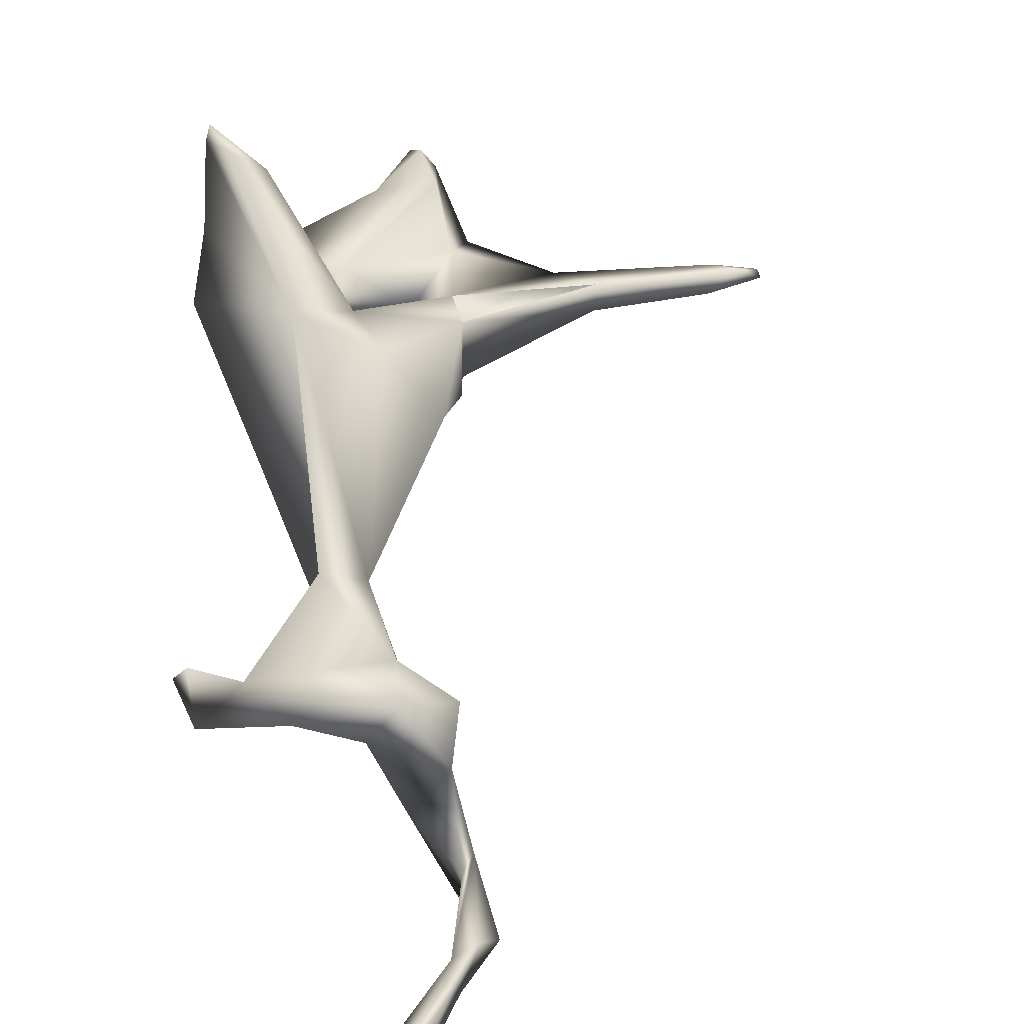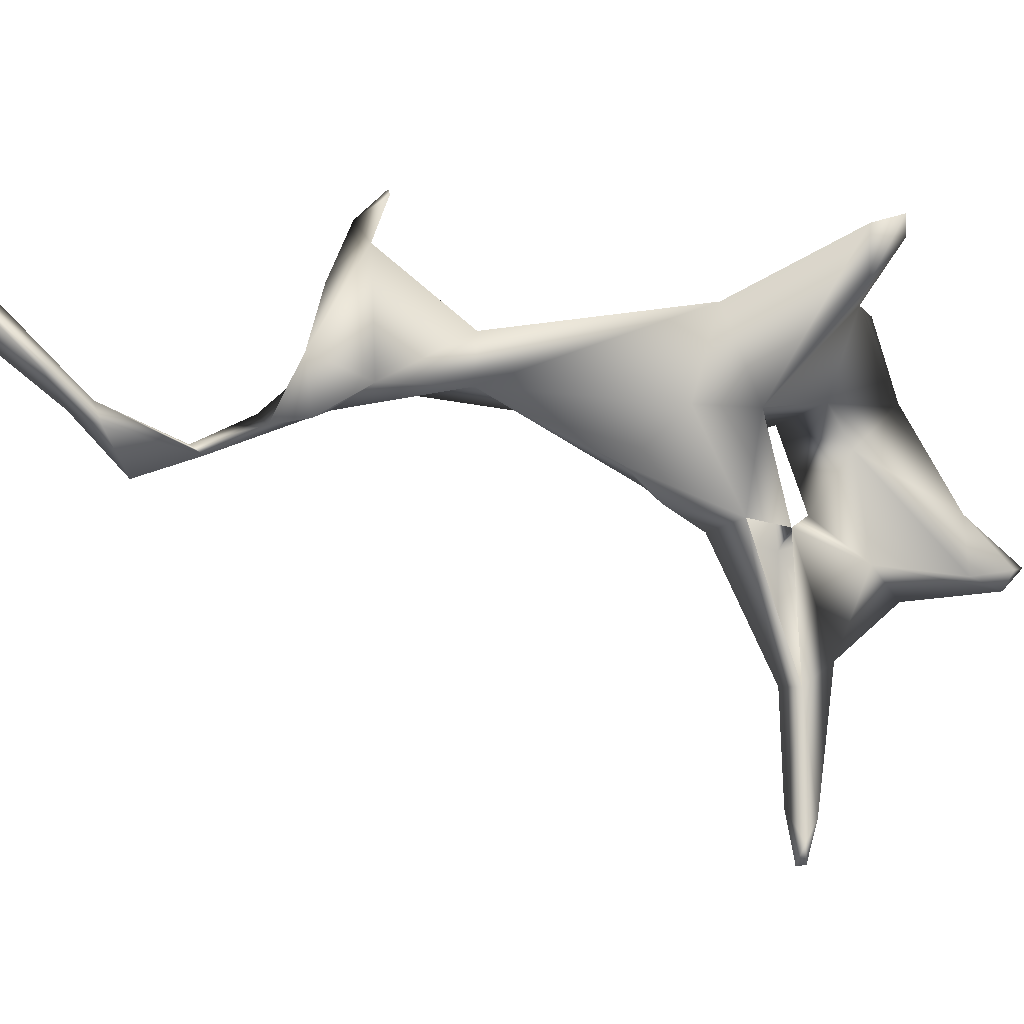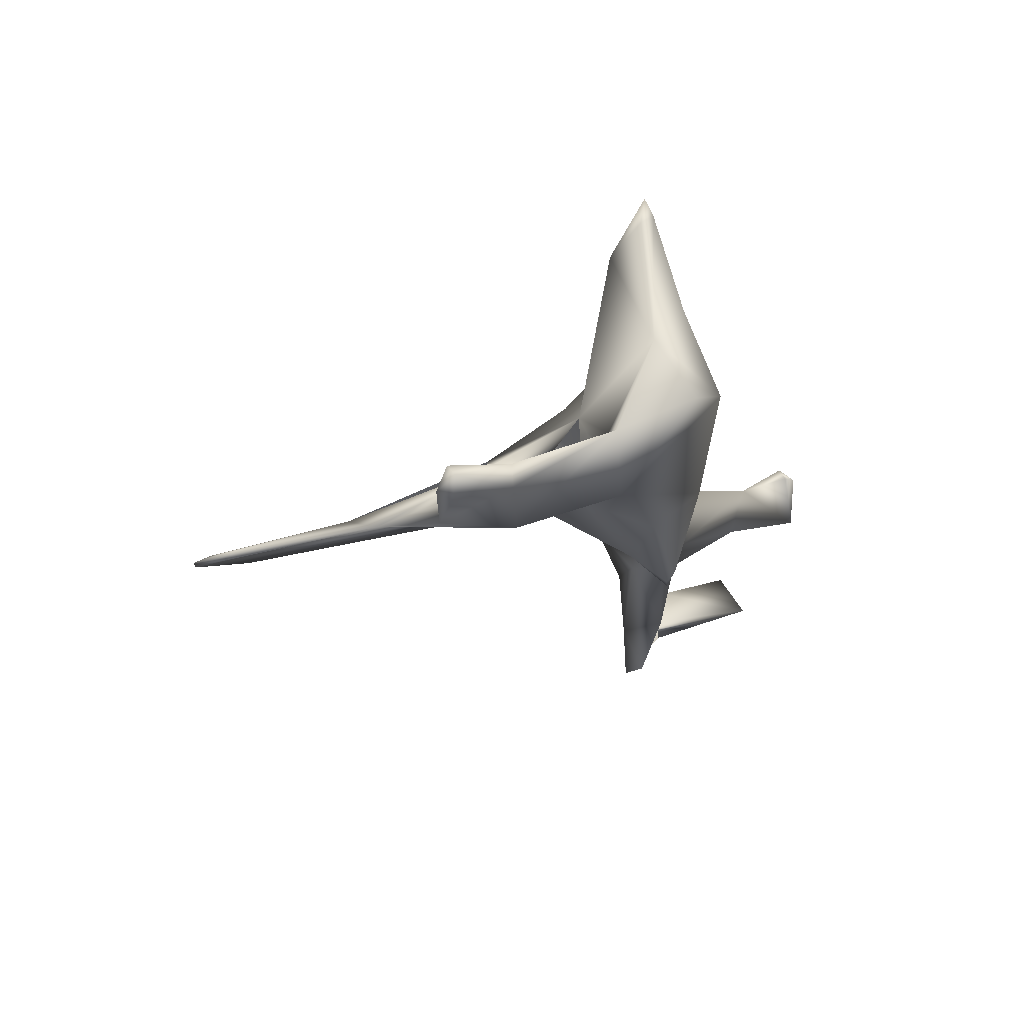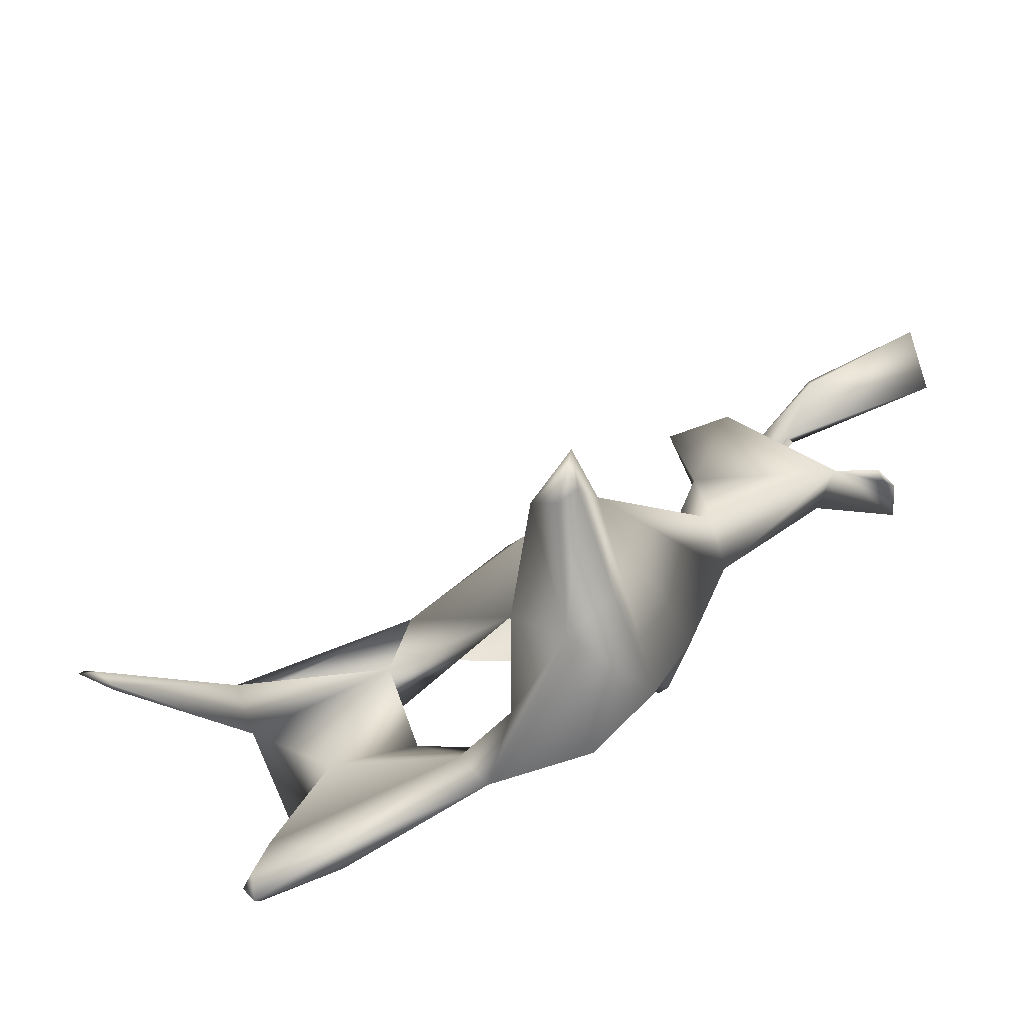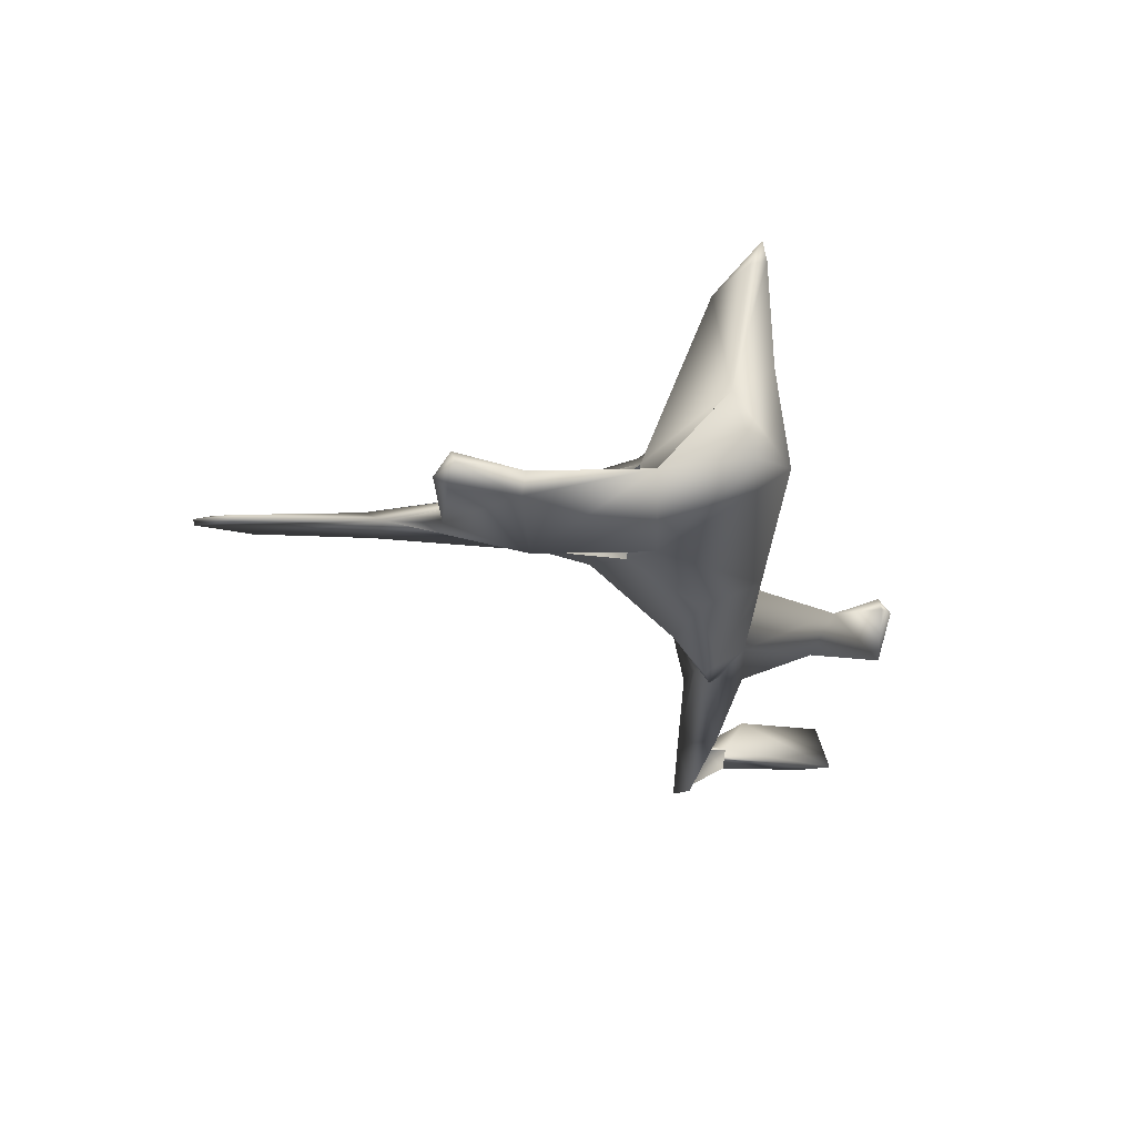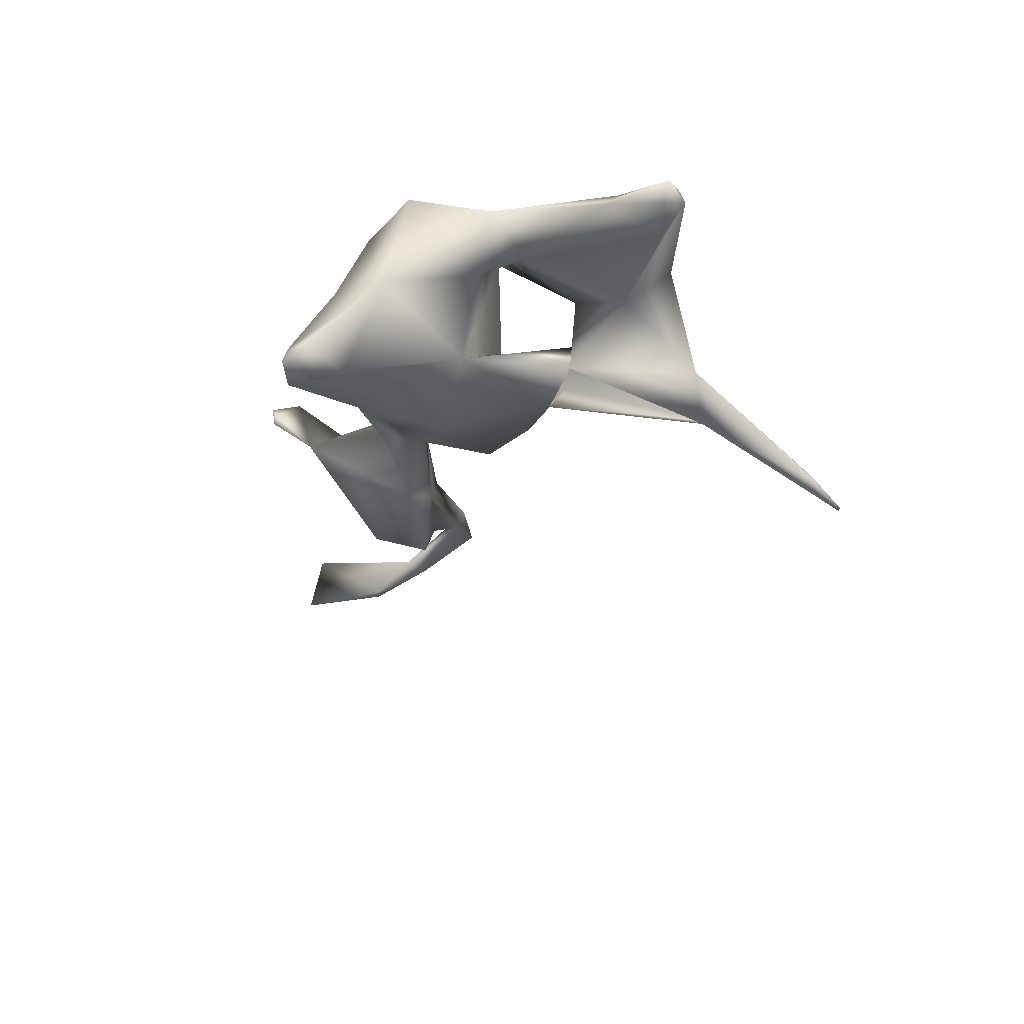
<metadata>
{"format":"obj","ext":"obj","renderer":"f3d","projection":"perspective","resolution":1024,"background":"white","views":[{"elev":66.2,"azim":-20.0,"up":"+Z"},{"elev":64.8,"azim":80.5,"up":"+Z"},{"elev":67.5,"azim":174.6,"up":"+Y"},{"elev":18.6,"azim":-164.1,"up":"+Z"},{"elev":63.4,"azim":-170.4,"up":"+Y"},{"elev":60.5,"azim":37.4,"up":"+Y"}]}
</metadata>
<code>
g Splat_L_014
v -0.2736 -0.05311 0.04171
v -0.2824 -0.08394 -0.003632
v -0.2862 -0.05329 0.02975
v -0.2376 -0.07408 0.0314
v -0.2783 -0.05374 0.03235
v -0.2143 -0.1147 0.01991
v -0.2222 -0.09009 -0.005509
v -0.1624 -0.02592 -0.03946
v -0.165 -0.1323 -0.02031
v -0.1396 -0.1387 0.04848
v -0.157 -0.001705 0.008921
v -0.1244 -0.08805 0.009631
v -0.1128 0.1806 0.07951
v -0.1211 -0.01054 -0.01546
v -0.05175 0.149 0.035
v -0.09226 -0.1416 0.02694
v -0.1118 -0.1764 -0.01119
v -0.1214 -0.1265 -0.02085
v -0.1145 -0.2309 -0.05242
v -0.1499 -0.185 -0.06262
v -0.1442 -0.07721 -0.04679
v -0.1274 -0.2419 -0.05449
v -0.1319 -0.2637 -0.08504
v -0.1167 -0.294 -0.07882
v -0.16 -0.3107 -0.01762
v -0.1361 -0.3058 -0.01918
v -0.1605 -0.3333 -0.02895
v -0.1369 0.02642 -0.0994
v -0.173 -0.3372 0.0239
v -0.1707 -0.3435 0.02429
v -0.2676 -0.3901 0.0137
v -0.2402 -0.4155 0.01622
v -0.249 -0.405 0.05899
v -0.1415 0.07165 -0.1018
v -0.1672 0.1169 -0.04569
v -0.1329 0.06529 -0.1099
v -0.1217 0.1215 -0.0771
v -0.1028 0.06791 -0.08258
v -0.08401 0.234 -0.09046
v -0.05766 0.1519 -0.05933
v -0.1757 0.2705 -0.0223
v -0.05871 0.21 -0.003379
v -0.02653 0.1112 -0.04901
v 0.01312 0.154 -0.06485
v -0.0224 0.09228 0.00518
v 0.02349 0.1813 -0.02457
v -0.07686 0.2711 -0.04786
v -0.1224 0.2993 0.02209
v -0.07871 0.3338 -0.07389
v 0.0005763 0.1193 -0.02568
v -0.04506 0.2888 -0.07715
v 0.1412 0.1886 -0.09295
v 0.02742 0.2192 -0.04828
v 0.1493 0.2047 -0.08
v 0.02885 0.2117 -0.08732
v 0.1243 0.2382 -0.1013
v 0.2385 0.1731 -0.09773
v 0.007816 0.2654 -0.1239
v -0.0006409 0.2434 -0.09338
v 0.04915 0.285 -0.09688
v -0.1477 0.3236 -0.04683
v -0.152 0.2908 0.05154
v -0.1338 0.3171 0.1305
v -0.1228 0.2923 0.1483
v -0.09517 0.2904 0.1088
v -0.1278 0.3211 0.1458
v -0.1217 0.3232 0.1216
v 0.0108 0.3728 -0.113
v 0.06312 0.3664 -0.1194
v 0.01143 0.3676 -0.1309
v 0.07119 0.3076 -0.1309
v 0.07176 0.395 -0.1407
v 0.06178 0.4047 -0.1238
v 0.05582 0.4155 -0.1372
v 0.05969 0.3943 -0.1483
v 0.2859 0.1719 -0.09703
v 0.2703 0.1825 -0.09143
v 0.2517 0.1964 -0.09482
v 0.2525 0.1929 -0.09996
v 0.2862 0.1801 -0.09589
g Splat_L_014_0
f 3 2 1
f 1 2 4
f 4 5 1
f 4 2 5
f 1 5 3
f 5 2 3
f 4 2 6
f 2 7 6
f 7 2 4
f 7 4 8
f 7 8 9
f 6 7 9
f 10 4 6
f 6 9 10
f 11 8 4
f 12 4 10
f 11 4 12
f 11 13 8
f 11 14 13
f 14 11 12
f 13 14 15
f 16 12 10
f 10 17 16
f 17 10 9
f 16 18 12
f 18 14 12
f 16 17 18
f 19 18 17
f 9 20 17
f 18 19 20
f 21 9 8
f 21 20 9
f 14 18 21
f 20 21 18
f 20 22 17
f 22 19 17
f 23 22 20
f 20 19 23
f 19 24 23
f 22 25 19
f 19 26 24
f 25 26 19
f 27 24 26
f 28 21 8
f 21 28 14
f 29 26 25
f 26 30 27
f 30 26 29
f 25 31 29
f 25 27 31
f 27 30 32
f 32 31 27
f 30 29 33
f 33 29 31
f 32 30 33
f 31 32 33
f 28 8 34
f 35 34 8
f 13 35 8
f 36 28 34
f 36 34 37
f 34 35 37
f 28 36 38
f 37 38 36
f 28 38 14
f 37 35 39
f 37 39 40
f 37 40 38
f 35 41 39
f 41 35 13
f 40 39 42
f 43 38 40
f 38 43 14
f 40 44 43
f 43 45 14
f 45 15 14
f 42 13 15
f 15 46 42
f 45 46 15
f 47 42 39
f 42 47 48
f 49 48 47
f 50 45 43
f 43 44 50
f 45 50 46
f 44 46 50
f 39 51 47
f 47 51 49
f 44 52 46
f 53 42 46
f 54 46 52
f 44 42 55
f 55 52 44
f 53 55 42
f 56 52 55
f 54 56 53
f 57 52 56
f 54 52 57
f 55 58 56
f 58 39 49
f 59 55 53
f 58 55 59
f 39 59 51
f 39 58 59
f 53 60 59
f 60 53 56
f 60 51 59
f 39 61 49
f 41 61 39
f 61 41 48
f 48 49 61
f 48 41 62
f 62 41 13
f 63 62 13
f 62 63 48
f 64 63 13
f 13 42 64
f 42 48 65
f 65 64 42
f 66 63 64
f 64 65 66
f 67 48 63
f 66 67 63
f 67 66 65
f 67 65 48
f 68 49 51
f 60 69 51
f 69 68 51
f 68 70 49
f 70 58 49
f 58 70 71
f 71 56 58
f 56 71 60
f 69 60 72
f 71 72 60
f 73 68 69
f 69 72 73
f 73 74 68
f 70 68 74
f 72 74 73
f 75 71 70
f 74 75 70
f 71 75 72
f 72 75 74
f 76 57 56
f 76 77 57
f 77 54 57
f 56 54 78
f 77 78 54
f 79 76 56
f 56 78 79
f 80 77 76
f 76 79 80
f 80 78 77
f 80 79 78

</code>
